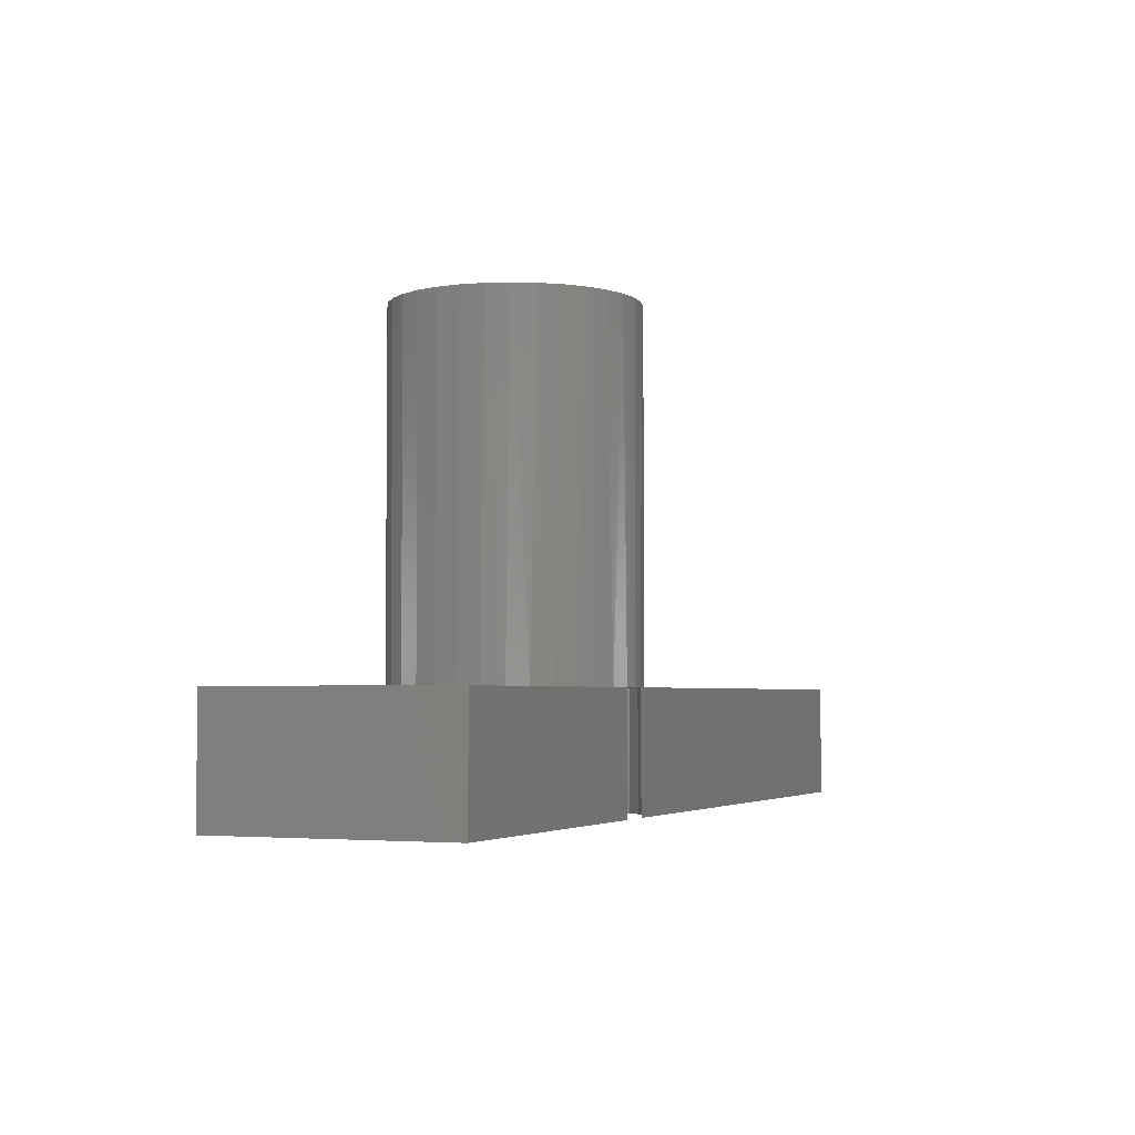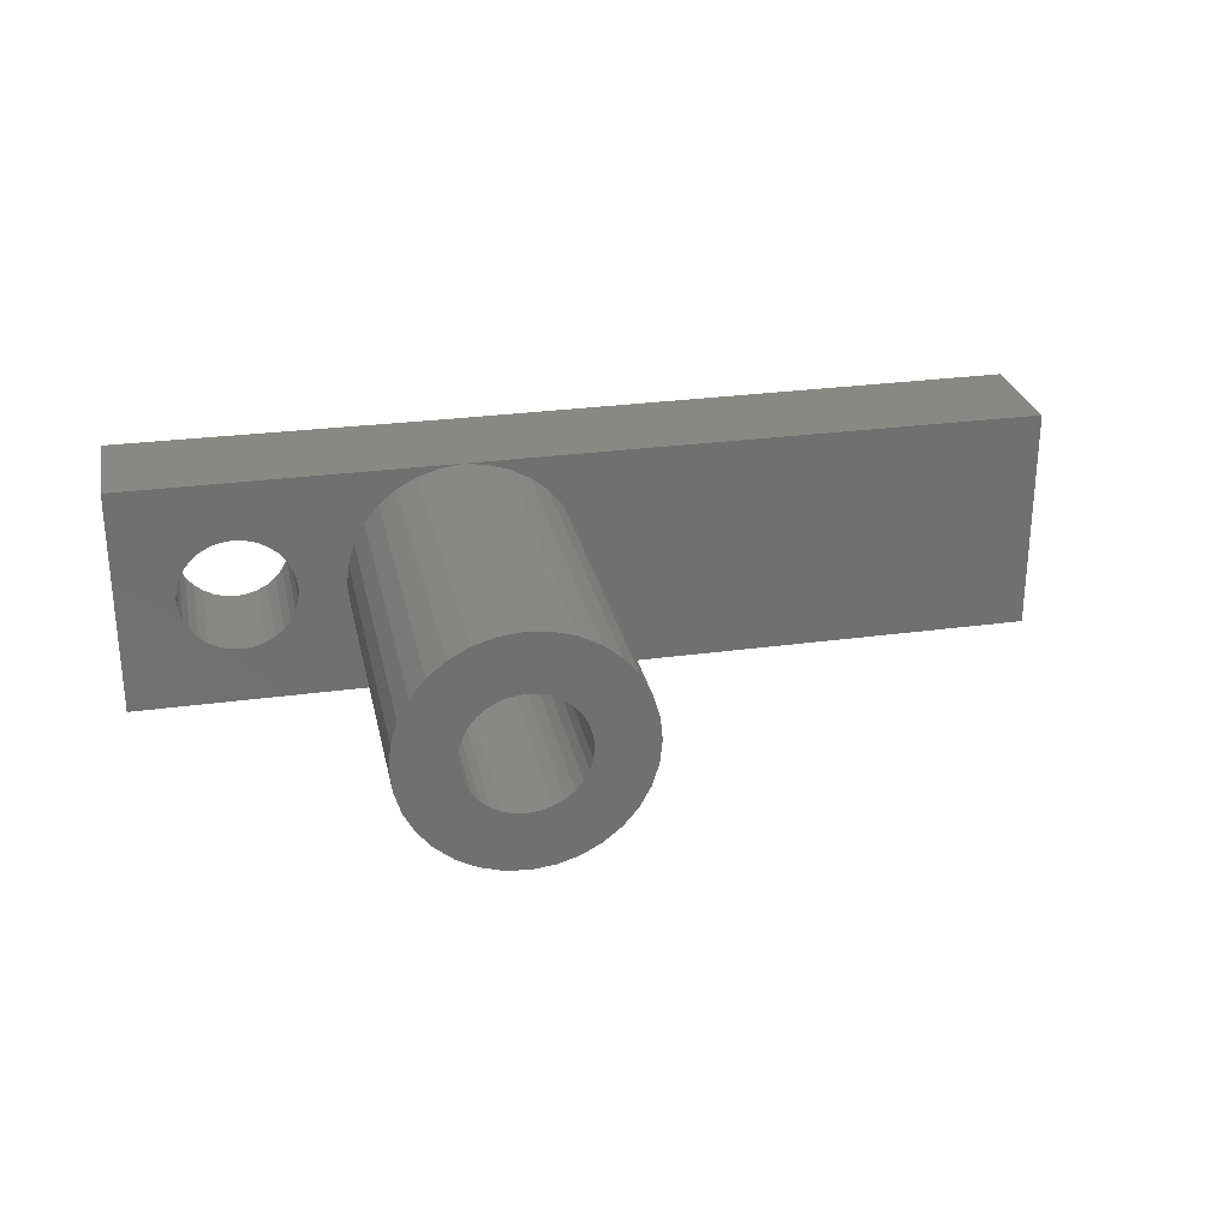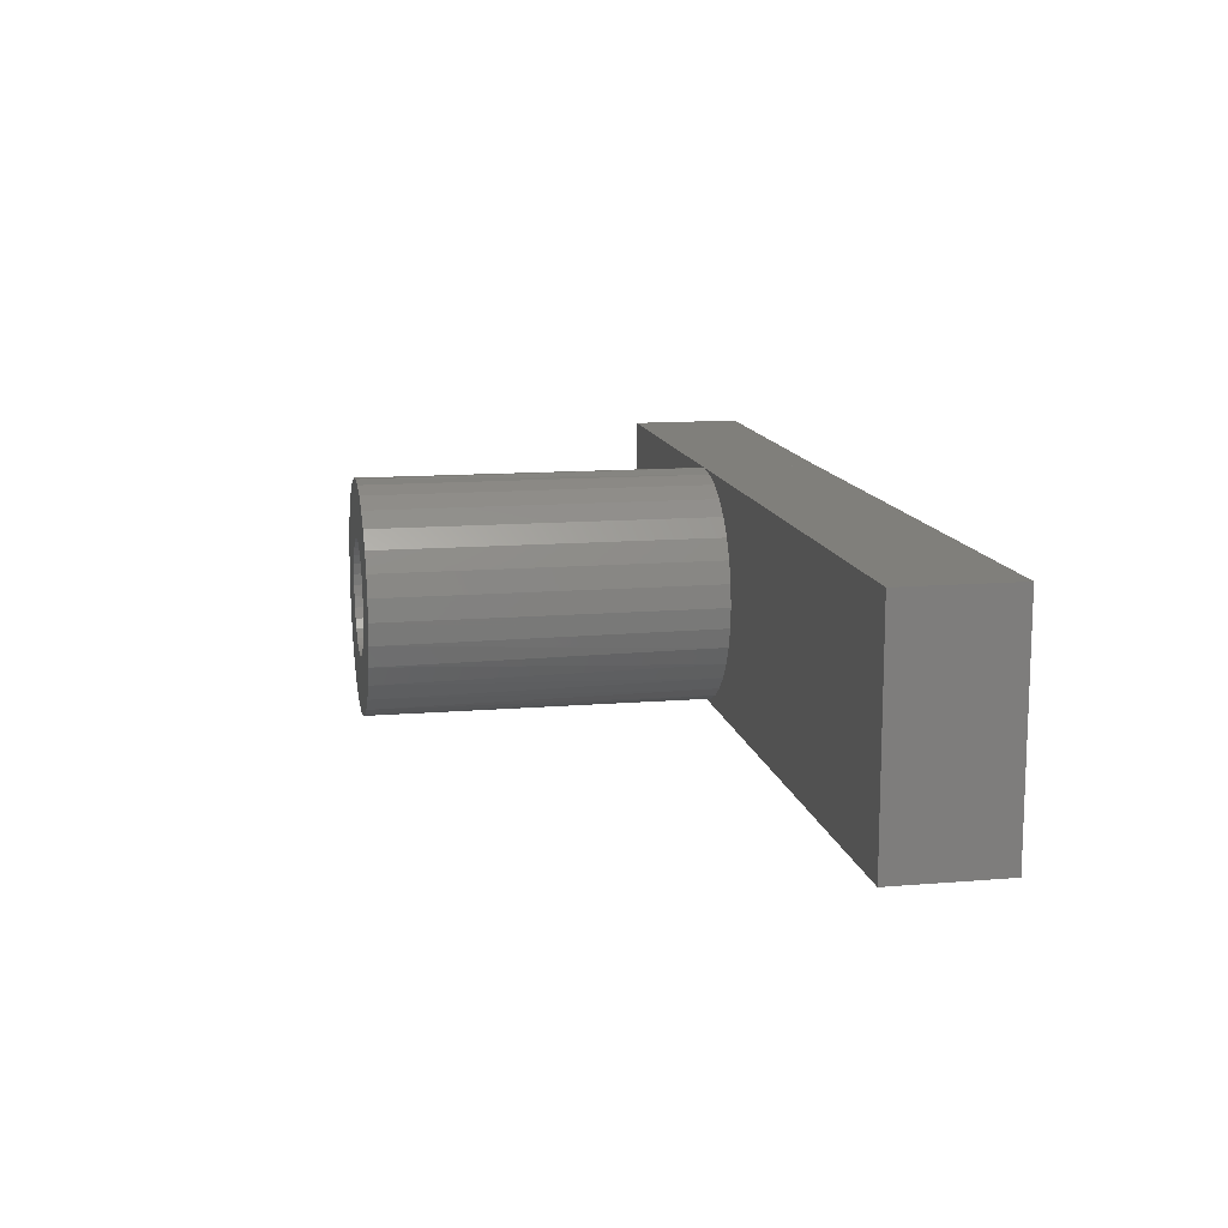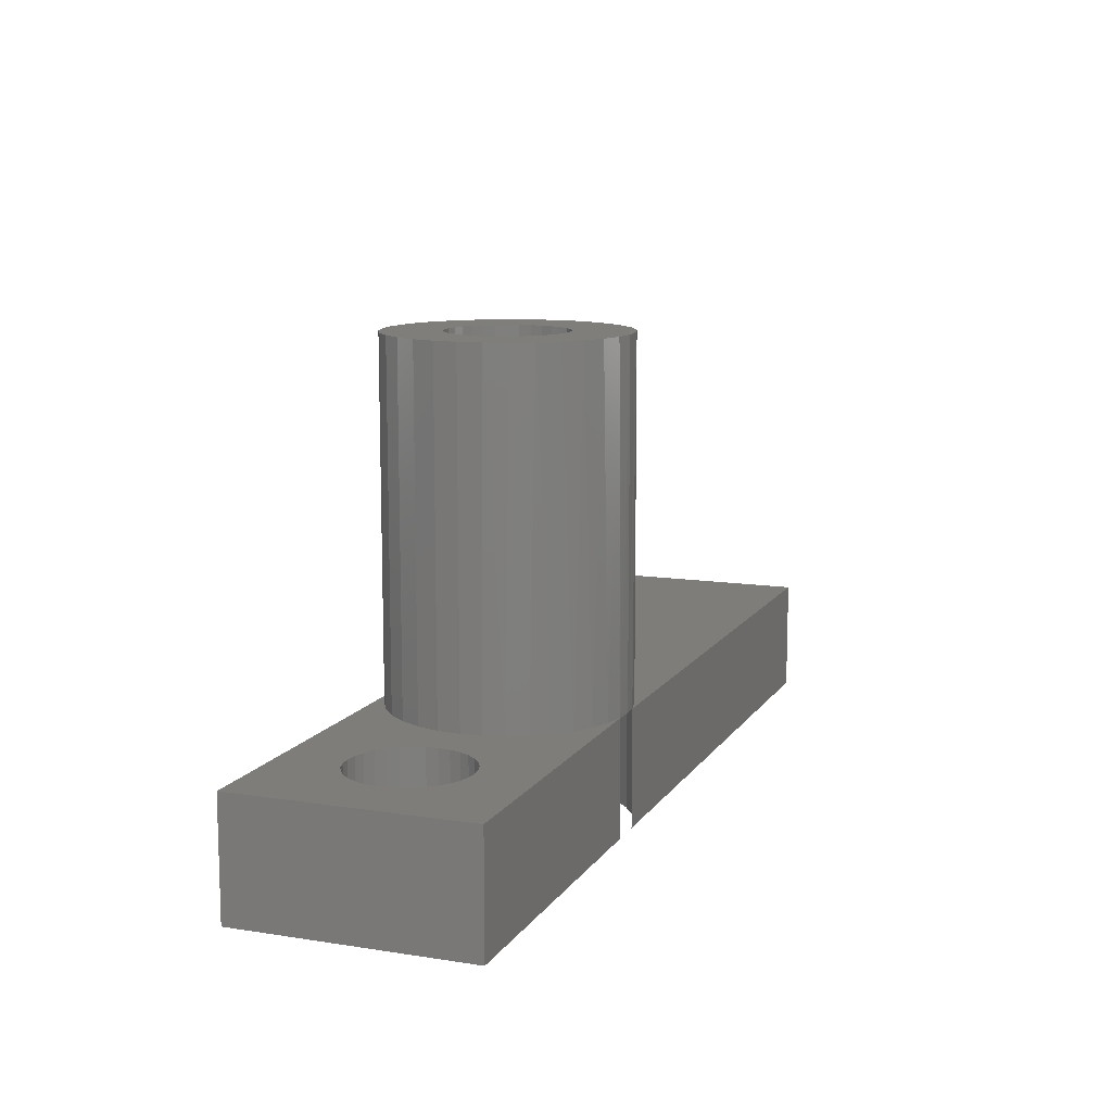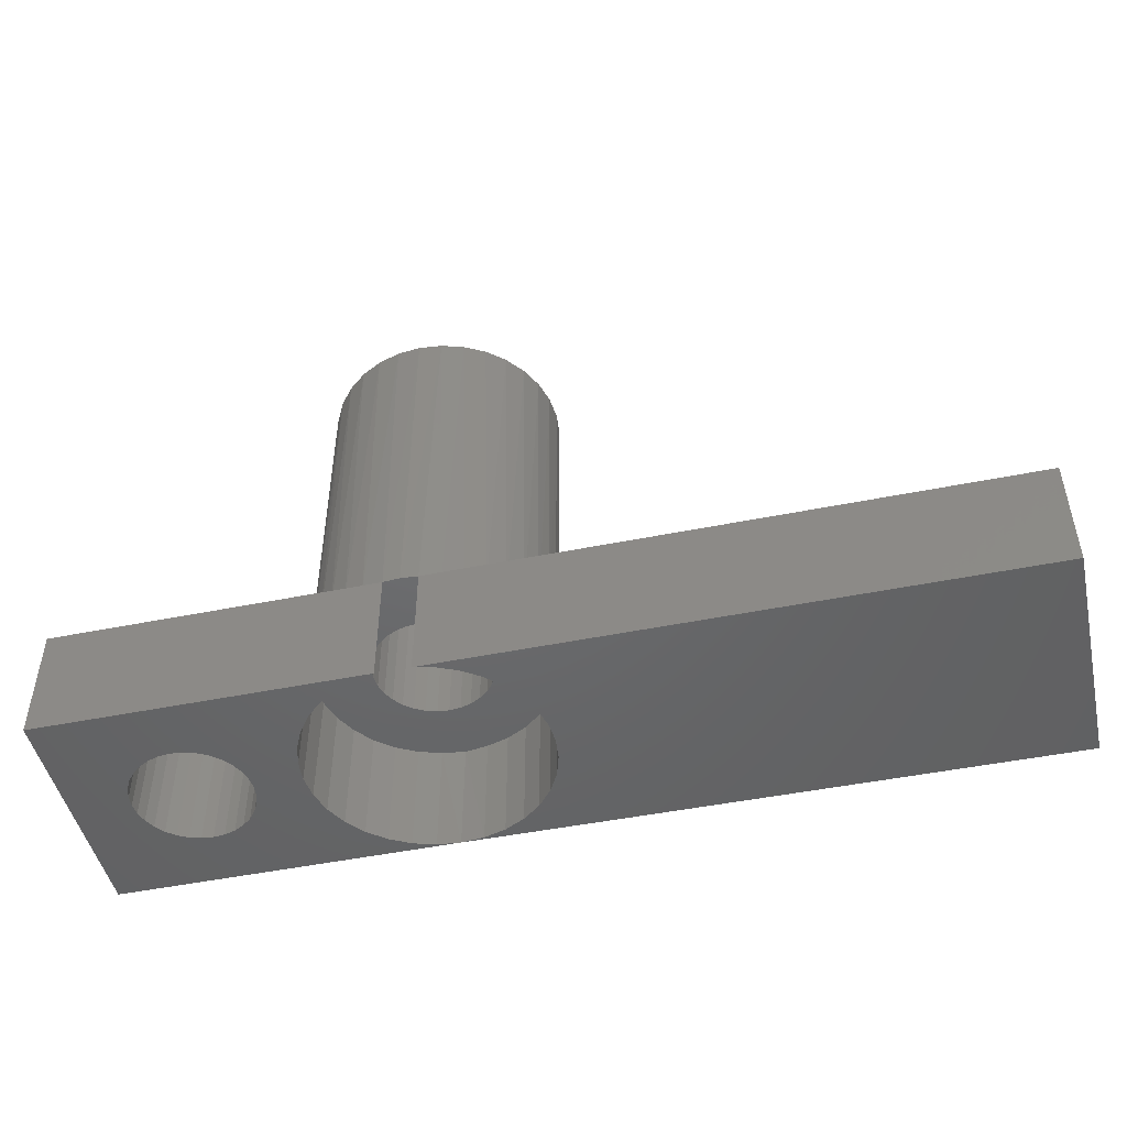
<metadata>
{"format":"stl","ext":"stl","renderer":"f3d","projection":"perspective","resolution":1024,"background":"white","views":[{"elev":-3.5,"azim":-67.1,"up":"+Z"},{"elev":27.6,"azim":-11.9,"up":"+Y"},{"elev":12.7,"azim":79.1,"up":"+Y"},{"elev":11.3,"azim":-69.2,"up":"+Z"},{"elev":-47.8,"azim":12.8,"up":"+Z"}]}
</metadata>
<code>
# stl→obj: 235 verts, 536 faces
v 0.2739 0.1411 0.09375
v 0.2647 0.1402 0.375
v 0.2647 0.1402 0.09375
v 0.2558 0.1375 0.375
v 0.2558 0.1375 0.09375
v 0.2476 0.1331 0.375
v 0.2476 0.1331 0.09375
v 0.2404 0.1272 0.375
v 0.2404 0.1272 0.09375
v 0.2345 0.1201 0.375
v 0.2345 0.1201 0.09375
v 0.2302 0.1119 0.375
v 0.2302 0.1119 0.09375
v 0.2275 0.103 0.375
v 0.2275 0.103 0.09375
v 0.2266 0.09375 0.375
v 0.2266 0.09375 0.09375
v 0.2739 0.1411 0.375
v 0.2832 0.1402 0.09375
v 0.2832 0.1402 0.375
v 0.2921 0.1375 0.09375
v 0.2921 0.1375 0.375
v 0.3002 0.1331 0.09375
v 0.3002 0.1331 0.375
v 0.3074 0.1272 0.09375
v 0.3074 0.1272 0.375
v 0.3133 0.1201 0.09375
v 0.3133 0.1201 0.375
v 0.3177 0.1119 0.09375
v 0.3177 0.1119 0.375
v 0.3204 0.103 0.09375
v 0.3204 0.103 0.375
v 0.3213 0.09375 0.09375
v 0.3213 0.09375 0.375
v 0.2739 0.04638 0.09375
v 0.2832 0.04729 0.375
v 0.2832 0.04729 0.09375
v 0.2921 0.04999 0.375
v 0.2921 0.04999 0.09375
v 0.3002 0.05436 0.375
v 0.3002 0.05436 0.09375
v 0.3074 0.06026 0.375
v 0.3074 0.06026 0.09375
v 0.3133 0.06743 0.375
v 0.3133 0.06743 0.09375
v 0.3177 0.07562 0.375
v 0.3177 0.07562 0.09375
v 0.3204 0.08451 0.375
v 0.3204 0.08451 0.09375
v 0.2739 0.04638 0.375
v 0.2647 0.04729 0.09375
v 0.2647 0.04729 0.375
v 0.2558 0.04999 0.09375
v 0.2558 0.04999 0.375
v 0.2476 0.05436 0.09375
v 0.2476 0.05436 0.375
v 0.2404 0.06026 0.09375
v 0.2404 0.06026 0.375
v 0.2345 0.06743 0.09375
v 0.2345 0.06743 0.375
v 0.2302 0.07562 0.09375
v 0.2302 0.07562 0.375
v 0.2275 0.08451 0.09375
v 0.2275 0.08451 0.375
v 0.1869 0.13 0.375
v 0.1815 0.1122 0.375
v 0.1815 0.07527 0.375
v 0.1869 0.0575 0.375
v 0.3619 0.13 0.375
v 0.3673 0.1122 0.375
v 0.3673 0.07527 0.375
v 0.3619 0.0575 0.375
v 0.3692 0.09375 0.375
v 0.1797 0.09375 0.375
v 0.3532 0.1464 0.375
v 0.3414 0.1607 0.375
v 0.3271 0.1725 0.375
v 0.3107 0.1813 0.375
v 0.2929 0.1867 0.375
v 0.2744 0.1885 0.375
v 0.2559 0.1867 0.375
v 0.2382 0.1813 0.375
v 0.2218 0.1725 0.375
v 0.2074 0.1607 0.375
v 0.1957 0.1464 0.375
v 0.1957 0.04112 0.375
v 0.2074 0.02676 0.375
v 0.2218 0.01498 0.375
v 0.2382 0.006225 0.375
v 0.2559 0.0008335 0.375
v 0.2744 -0.0009868 0.375
v 0.2929 0.0008335 0.375
v 0.3107 0.006225 0.375
v 0.3271 0.01498 0.375
v 0.3414 0.02676 0.375
v 0.3532 0.04112 0.375
v 0.1869 0.13 0.09375
v 0.1815 0.1122 0.09375
v 0.1812 0.07695 0.09375
v 0.1856 0.06068 0.09375
v 0.3619 0.13 0.09375
v 0.3673 0.1122 0.09375
v 0.3677 0.07695 0.09375
v 0.2744 -0.0009868 0.09375
v 0.3045 0.003905 0.09375
v 0.2881 0 0.09375
v 0.3692 0.09375 0.09375
v 0.1797 0.09375 0.09375
v 0.1957 0.1464 0.09375
v 0.2074 0.1607 0.09375
v 0.2218 0.1725 0.09375
v 0.2382 0.1813 0.09375
v 0.2559 0.1867 0.09375
v 0.2744 0.1895 0.09375
v 0.2929 0.1867 0.09375
v 0.3107 0.1813 0.09375
v 0.3271 0.1725 0.09375
v 0.3414 0.1607 0.09375
v 0.3532 0.1464 0.09375
v 0.1929 0.04546 0.09375
v 0.2028 0.03177 0.09375
v 0.3559 0.04546 0.09375
v 0.3461 0.03177 0.09375
v 0.3339 0.02005 0.09375
v 0.3199 0.01066 0.09375
v 0.2608 0 0.09375
v 0.2444 0.003905 0.09375
v 0.2289 0.01066 0.09375
v 0.2149 0.02005 0.09375
v 0.3632 0.06068 0.09375
v 0.2074 0.1607 0
v 0.1957 0.1464 0
v 0.1869 0.13 0
v 0.1815 0.1122 0
v 0.1797 0.09375 0
v 0.1812 0.07695 0
v 0.1856 0.06068 0
v 0.1929 0.04546 0
v 0.2028 0.03177 0
v 0.2149 0.02005 0
v 0.2289 0.01066 0
v 0.2444 0.003905 0
v 0.2608 0 0
v 0.2218 0.1725 0
v 0.2382 0.1813 0
v 0.2559 0.1867 0
v 0.2744 0.1885 0
v 0.2929 0.1867 0
v 0.3107 0.1813 0
v 0.3271 0.1725 0
v 0.3414 0.1607 0
v 0.3532 0.1464 0
v 0.3619 0.13 0
v 0.3673 0.1122 0
v 0.3692 0.09375 0
v 0.3461 0.03177 0
v 0.3559 0.04546 0
v 0.3632 0.06068 0
v 0.3677 0.07695 0
v 0.3339 0.02005 0
v 0.3199 0.01066 0
v 0.3045 0.003905 0
v 0.2881 0 0
v 0 0 0.09375
v 0 0 0
v 0.75 0 0.09375
v 0.75 0 0
v 0.1277 0.1272 0
v 0.1206 0.1331 0
v 0.1336 0.1201 0
v 0.138 0.1119 0
v 0.1407 0.103 0
v 0.1416 0.09375 0
v 0.138 0.07562 0
v 0.1407 0.08451 0
v 0.1336 0.06743 0
v 0.1277 0.06026 0
v 0.1206 0.05436 0
v 0.1124 0.04999 0
v 0.1035 0.04729 0
v 0.09424 0.04638 0
v 0.04779 0.08451 0
v 0.05048 0.07562 0
v 0.05486 0.06743 0
v 0.06075 0.06026 0
v 0.06793 0.05436 0
v 0.07612 0.04999 0
v 0.085 0.04729 0
v 0 0.1895 0
v 0.09424 0.1411 0
v 0.085 0.1402 0
v 0.07612 0.1375 0
v 0.06793 0.1331 0
v 0.06075 0.1272 0
v 0.05486 0.1201 0
v 0.05048 0.1119 0
v 0.04779 0.103 0
v 0.04688 0.09375 0
v 0.1124 0.1375 0
v 0.1035 0.1402 0
v 0.75 0.1895 0
v 0 0.1895 0.09375
v 0.75 0.1895 0.09375
v 0.1206 0.1331 0.09375
v 0.1277 0.1272 0.09375
v 0.1336 0.1201 0.09375
v 0.138 0.1119 0.09375
v 0.1407 0.103 0.09375
v 0.1407 0.08451 0.09375
v 0.138 0.07562 0.09375
v 0.1336 0.06743 0.09375
v 0.1277 0.06026 0.09375
v 0.1206 0.05436 0.09375
v 0.1124 0.04999 0.09375
v 0.1035 0.04729 0.09375
v 0.09424 0.04638 0.09375
v 0.1416 0.09375 0.09375
v 0.085 0.04729 0.09375
v 0.07612 0.04999 0.09375
v 0.06793 0.05436 0.09375
v 0.06075 0.06026 0.09375
v 0.05486 0.06743 0.09375
v 0.05048 0.07562 0.09375
v 0.04779 0.08451 0.09375
v 0.04688 0.09375 0.09375
v 0.04779 0.103 0.09375
v 0.05048 0.1119 0.09375
v 0.05486 0.1201 0.09375
v 0.06075 0.1272 0.09375
v 0.06793 0.1331 0.09375
v 0.07612 0.1375 0.09375
v 0.085 0.1402 0.09375
v 0.09424 0.1411 0.09375
v 0.1035 0.1402 0.09375
v 0.1124 0.1375 0.09375
f 1 2 3
f 3 2 4
f 3 4 5
f 5 4 6
f 5 6 7
f 7 6 8
f 7 8 9
f 9 8 10
f 9 10 11
f 11 10 12
f 11 12 13
f 13 12 14
f 13 14 15
f 15 14 16
f 15 16 17
f 2 1 18
f 18 1 19
f 18 19 20
f 20 19 21
f 20 21 22
f 22 21 23
f 22 23 24
f 24 23 25
f 24 25 26
f 26 25 27
f 26 27 28
f 28 27 29
f 28 29 30
f 30 29 31
f 30 31 32
f 32 31 33
f 32 33 34
f 35 36 37
f 37 36 38
f 37 38 39
f 39 38 40
f 39 40 41
f 41 40 42
f 41 42 43
f 43 42 44
f 43 44 45
f 45 44 46
f 45 46 47
f 47 46 48
f 47 48 49
f 49 48 34
f 49 34 33
f 36 35 50
f 50 35 51
f 50 51 52
f 52 51 53
f 52 53 54
f 54 53 55
f 54 55 56
f 56 55 57
f 56 57 58
f 58 57 59
f 58 59 60
f 60 59 61
f 60 61 62
f 62 61 63
f 62 63 64
f 64 63 17
f 64 17 16
f 6 65 8
f 10 8 65
f 65 66 10
f 10 66 12
f 14 12 66
f 64 67 62
f 60 62 67
f 67 68 60
f 68 58 60
f 56 58 68
f 24 26 69
f 69 26 28
f 69 28 30
f 69 30 70
f 70 30 32
f 34 70 32
f 71 48 46
f 71 46 44
f 71 44 72
f 72 44 42
f 72 42 40
f 73 70 34
f 73 34 48
f 73 48 71
f 74 67 64
f 74 64 16
f 74 16 14
f 74 14 66
f 18 20 75
f 18 75 76
f 18 76 77
f 18 77 78
f 18 78 79
f 18 79 80
f 18 80 81
f 18 81 82
f 18 82 83
f 18 83 84
f 18 84 85
f 85 65 6
f 85 6 4
f 85 4 2
f 85 2 18
f 86 87 50
f 86 50 52
f 86 52 54
f 86 54 56
f 86 56 68
f 50 87 88
f 50 88 89
f 50 89 90
f 50 90 91
f 50 91 92
f 50 92 93
f 50 93 94
f 50 94 95
f 50 95 96
f 75 20 22
f 75 22 24
f 75 24 69
f 96 72 40
f 96 40 38
f 96 38 36
f 96 36 50
f 9 97 7
f 97 9 11
f 11 98 97
f 13 98 11
f 98 13 15
f 61 99 63
f 100 99 61
f 100 61 59
f 57 100 59
f 101 25 23
f 27 25 101
f 29 27 101
f 102 29 101
f 31 29 102
f 31 102 33
f 103 47 49
f 104 105 106
f 107 103 49
f 107 49 33
f 107 33 102
f 108 98 15
f 108 15 17
f 108 17 63
f 108 63 99
f 1 109 110
f 1 110 111
f 1 111 112
f 1 112 113
f 1 113 114
f 1 114 115
f 1 115 116
f 1 116 117
f 1 117 118
f 1 118 119
f 1 119 19
f 109 1 3
f 109 3 5
f 109 5 7
f 109 7 97
f 120 100 57
f 120 57 55
f 120 55 53
f 120 53 51
f 120 51 35
f 120 35 121
f 35 122 123
f 35 123 124
f 35 124 125
f 35 125 105
f 35 105 104
f 35 104 126
f 35 126 127
f 35 127 128
f 35 128 129
f 35 129 121
f 119 101 23
f 119 23 21
f 119 21 19
f 130 122 35
f 130 35 37
f 130 37 39
f 130 39 41
f 130 41 43
f 130 43 45
f 130 45 47
f 130 47 103
f 131 109 132
f 132 109 97
f 132 97 133
f 133 97 98
f 133 98 134
f 134 98 108
f 134 108 135
f 135 108 99
f 135 99 136
f 136 99 100
f 136 100 137
f 137 100 120
f 137 120 138
f 138 120 121
f 138 121 139
f 139 121 129
f 139 129 140
f 140 129 128
f 140 128 141
f 141 128 127
f 141 127 142
f 142 127 126
f 142 126 143
f 109 131 110
f 110 131 144
f 110 144 111
f 111 144 145
f 111 145 112
f 112 145 146
f 112 146 113
f 113 146 147
f 113 147 114
f 114 147 148
f 114 148 115
f 115 148 149
f 115 149 116
f 116 149 150
f 116 150 117
f 117 150 151
f 117 151 118
f 118 151 152
f 118 152 119
f 119 152 153
f 119 153 101
f 101 153 154
f 101 154 102
f 102 154 155
f 102 155 107
f 156 122 157
f 157 122 130
f 157 130 158
f 158 130 103
f 158 103 159
f 159 103 107
f 159 107 155
f 122 156 123
f 123 156 160
f 123 160 124
f 124 160 161
f 124 161 125
f 125 161 162
f 125 162 105
f 105 162 163
f 105 163 106
f 164 165 126
f 126 165 143
f 106 163 166
f 166 163 167
f 133 168 169
f 170 168 133
f 171 170 133
f 134 171 133
f 172 171 134
f 172 134 173
f 136 174 175
f 174 136 137
f 176 174 137
f 177 176 137
f 178 177 137
f 138 178 137
f 179 178 138
f 138 180 179
f 139 180 138
f 181 180 139
f 135 136 175
f 135 175 173
f 135 173 134
f 165 182 183
f 165 183 184
f 165 184 185
f 165 185 186
f 165 186 187
f 165 187 188
f 165 188 181
f 165 181 139
f 165 139 140
f 165 140 141
f 165 141 142
f 165 142 143
f 189 147 146
f 189 146 145
f 189 145 144
f 189 144 131
f 189 131 190
f 189 190 191
f 189 191 192
f 189 192 193
f 189 193 194
f 189 194 195
f 189 195 196
f 189 196 197
f 189 197 198
f 189 198 182
f 189 182 165
f 132 133 169
f 132 169 199
f 132 199 200
f 132 200 190
f 132 190 131
f 167 163 162
f 167 162 161
f 167 161 160
f 167 160 156
f 167 156 157
f 167 157 158
f 167 158 159
f 167 159 155
f 167 155 154
f 167 154 153
f 167 153 152
f 201 167 152
f 201 152 151
f 201 151 150
f 201 150 149
f 201 149 148
f 201 148 147
f 108 74 98
f 98 74 66
f 98 66 97
f 97 66 65
f 97 65 109
f 109 65 85
f 109 85 110
f 110 85 84
f 110 84 111
f 111 84 83
f 111 83 112
f 112 83 82
f 112 82 113
f 113 82 81
f 113 81 114
f 114 81 80
f 114 80 115
f 115 80 79
f 115 79 116
f 116 79 78
f 116 78 117
f 117 78 77
f 117 77 118
f 118 77 76
f 118 76 119
f 119 76 75
f 119 75 101
f 101 75 69
f 101 69 102
f 102 69 70
f 102 70 107
f 107 70 73
f 189 202 147
f 147 202 114
f 147 114 201
f 201 114 203
f 204 205 97
f 97 205 206
f 97 206 207
f 97 207 98
f 98 207 208
f 108 209 99
f 209 210 99
f 100 99 210
f 100 210 211
f 100 211 212
f 100 212 213
f 100 213 120
f 120 213 214
f 214 215 120
f 120 215 121
f 121 215 216
f 217 209 108
f 217 108 98
f 217 98 208
f 164 126 127
f 164 127 128
f 164 128 129
f 164 129 121
f 164 121 216
f 164 216 218
f 164 218 219
f 164 219 220
f 164 220 221
f 164 221 222
f 164 222 223
f 164 223 224
f 202 164 224
f 202 224 225
f 202 225 226
f 202 226 227
f 202 227 228
f 202 228 229
f 202 229 230
f 202 230 231
f 202 231 232
f 202 232 233
f 202 233 110
f 202 110 111
f 202 111 112
f 202 112 113
f 202 113 114
f 109 110 233
f 109 233 234
f 109 234 235
f 109 235 204
f 109 204 97
f 71 72 130
f 122 130 72
f 72 96 122
f 123 122 96
f 96 95 123
f 124 123 95
f 95 94 124
f 124 94 125
f 125 94 93
f 125 93 105
f 105 93 92
f 106 105 92
f 90 89 127
f 128 127 89
f 89 88 128
f 129 128 88
f 88 87 129
f 129 87 121
f 121 87 86
f 121 86 120
f 120 86 68
f 120 68 100
f 100 68 67
f 107 73 103
f 103 73 71
f 103 71 130
f 106 92 104
f 104 92 91
f 104 91 126
f 126 91 90
f 126 90 127
f 74 108 67
f 67 108 99
f 67 99 100
f 166 119 101
f 166 101 102
f 166 102 107
f 166 107 103
f 166 103 130
f 166 130 122
f 166 122 123
f 166 123 124
f 166 124 125
f 166 125 105
f 166 105 106
f 203 114 115
f 203 115 116
f 203 116 117
f 203 117 118
f 203 118 119
f 203 119 166
f 190 232 191
f 191 232 231
f 191 231 192
f 192 231 230
f 192 230 193
f 193 230 229
f 193 229 194
f 194 229 228
f 194 228 195
f 195 228 227
f 195 227 196
f 196 227 226
f 196 226 197
f 197 226 225
f 197 225 198
f 232 190 233
f 233 190 200
f 233 200 234
f 234 200 199
f 234 199 235
f 235 199 169
f 235 169 204
f 204 169 168
f 204 168 205
f 205 168 170
f 205 170 206
f 206 170 171
f 206 171 207
f 207 171 172
f 207 172 208
f 208 172 173
f 208 173 217
f 181 215 180
f 180 215 214
f 180 214 179
f 179 214 213
f 179 213 178
f 178 213 212
f 178 212 177
f 177 212 211
f 177 211 176
f 176 211 210
f 176 210 174
f 174 210 209
f 174 209 175
f 175 209 217
f 175 217 173
f 215 181 216
f 216 181 188
f 216 188 218
f 218 188 187
f 218 187 219
f 219 187 186
f 219 186 220
f 220 186 185
f 220 185 221
f 221 185 184
f 221 184 222
f 222 184 183
f 222 183 223
f 223 183 182
f 223 182 224
f 224 182 198
f 224 198 225
f 202 189 164
f 164 189 165
f 166 167 203
f 203 167 201

</code>
